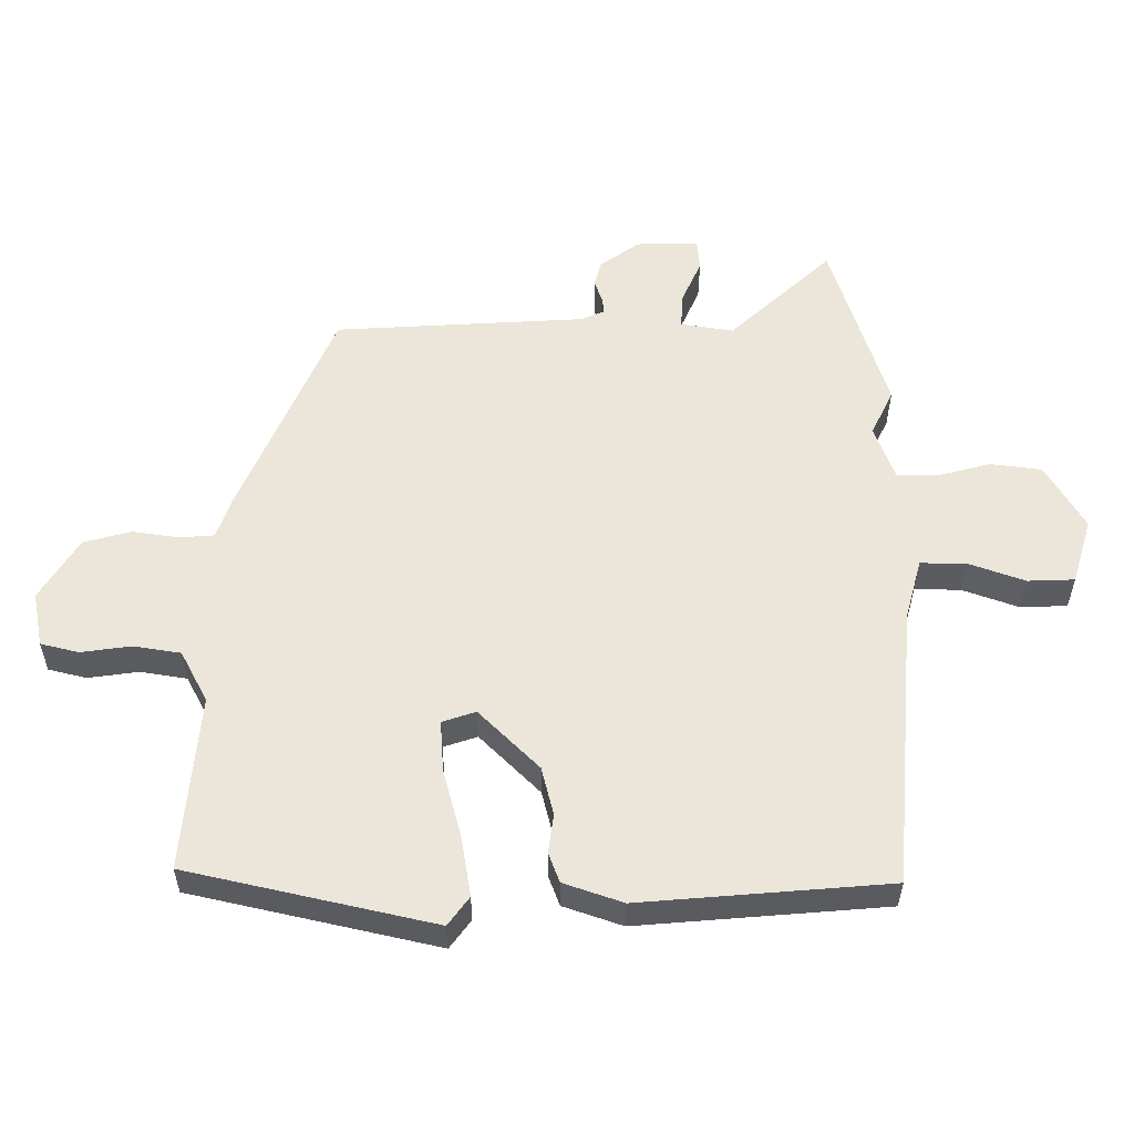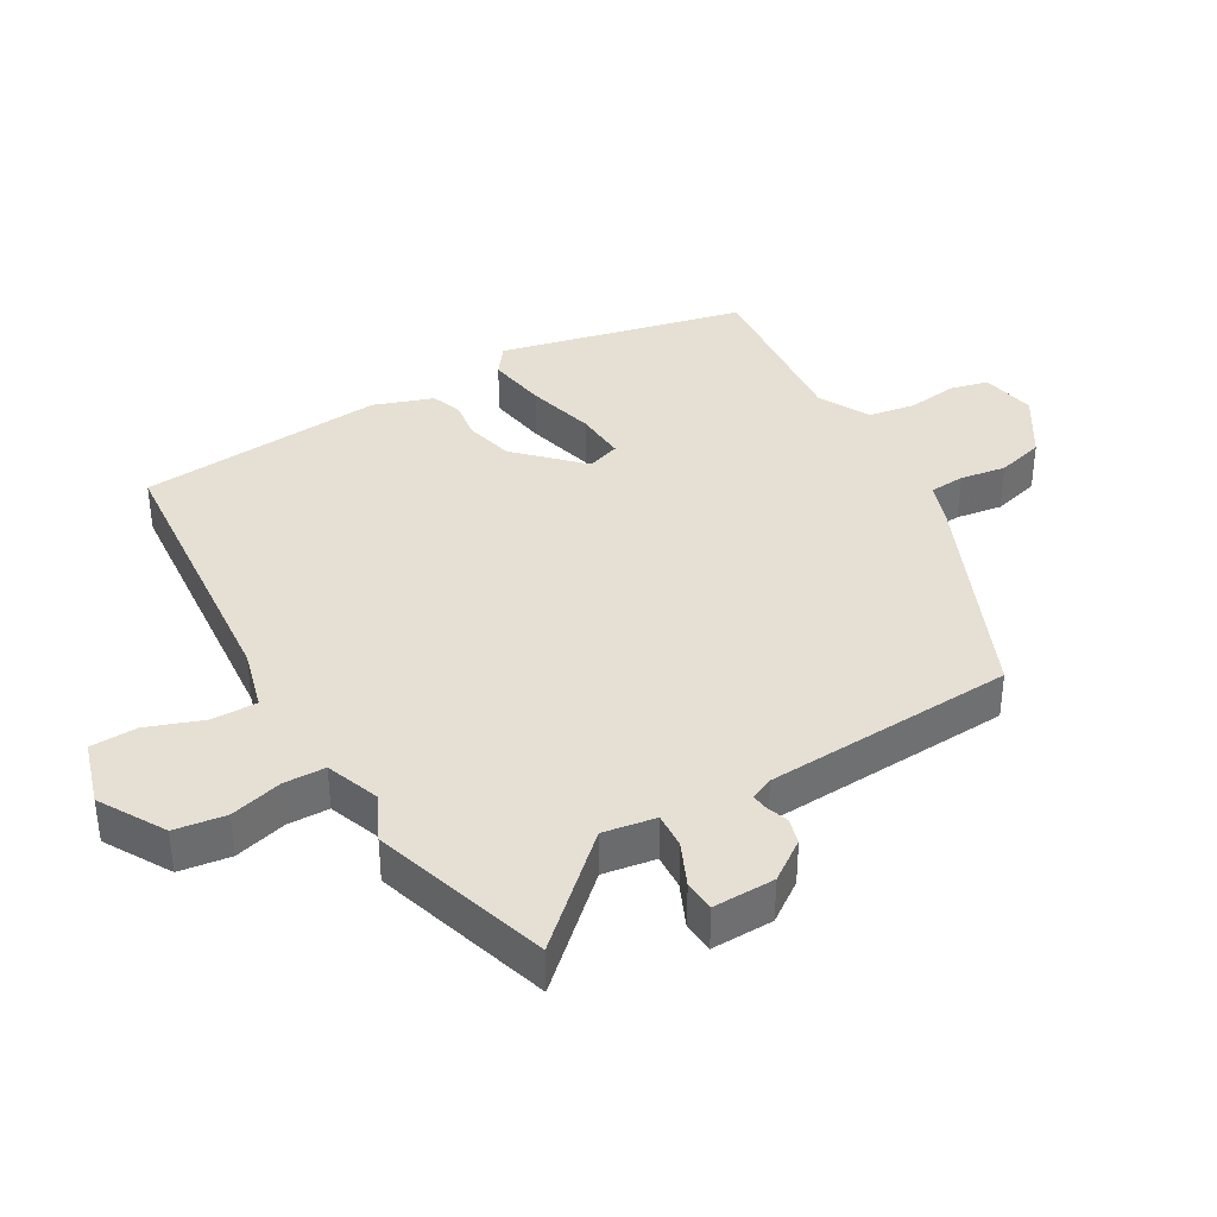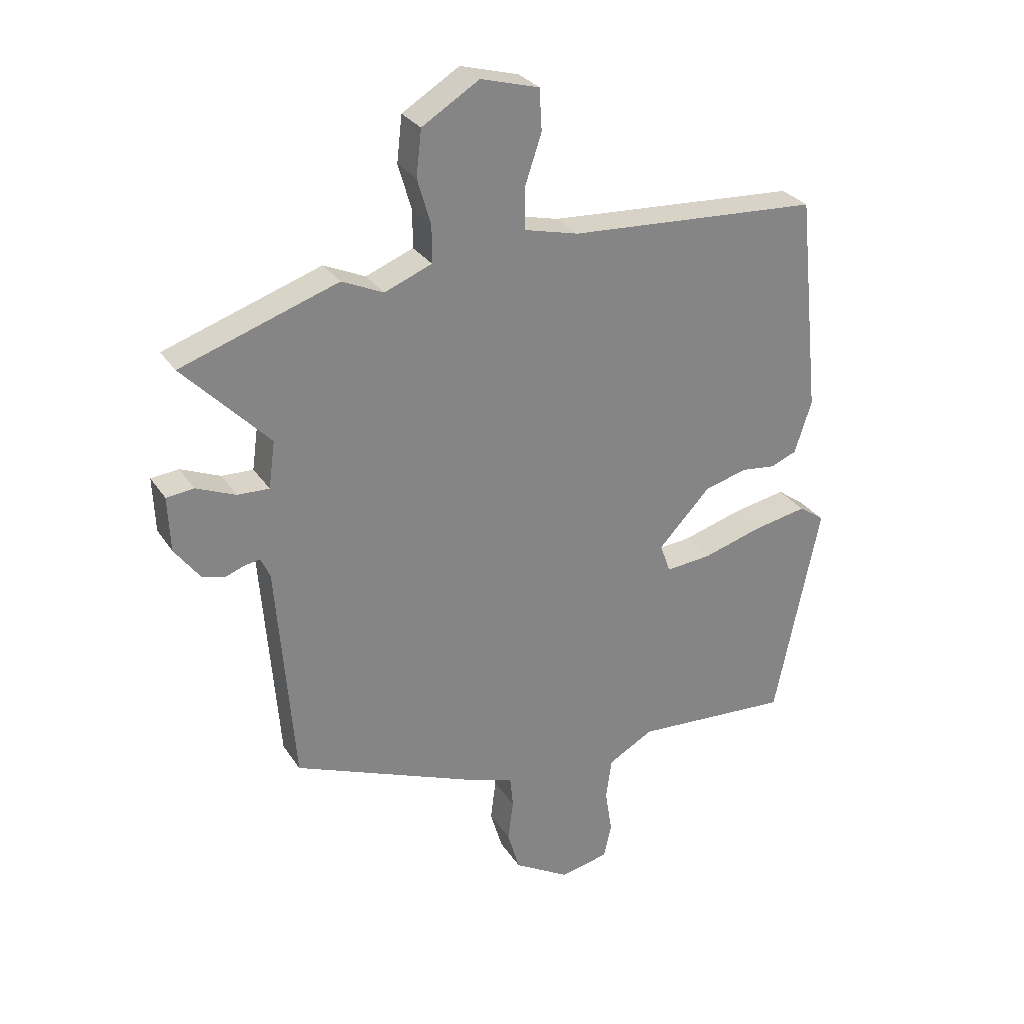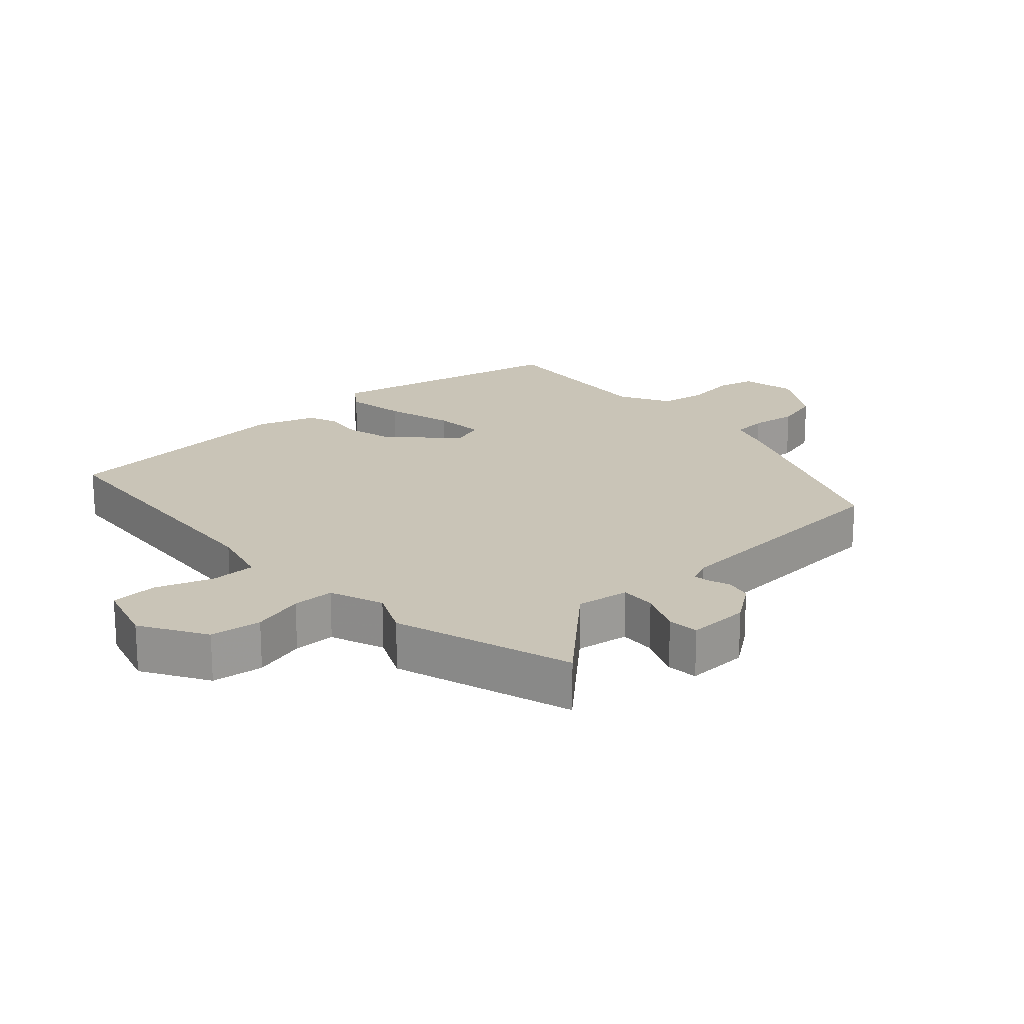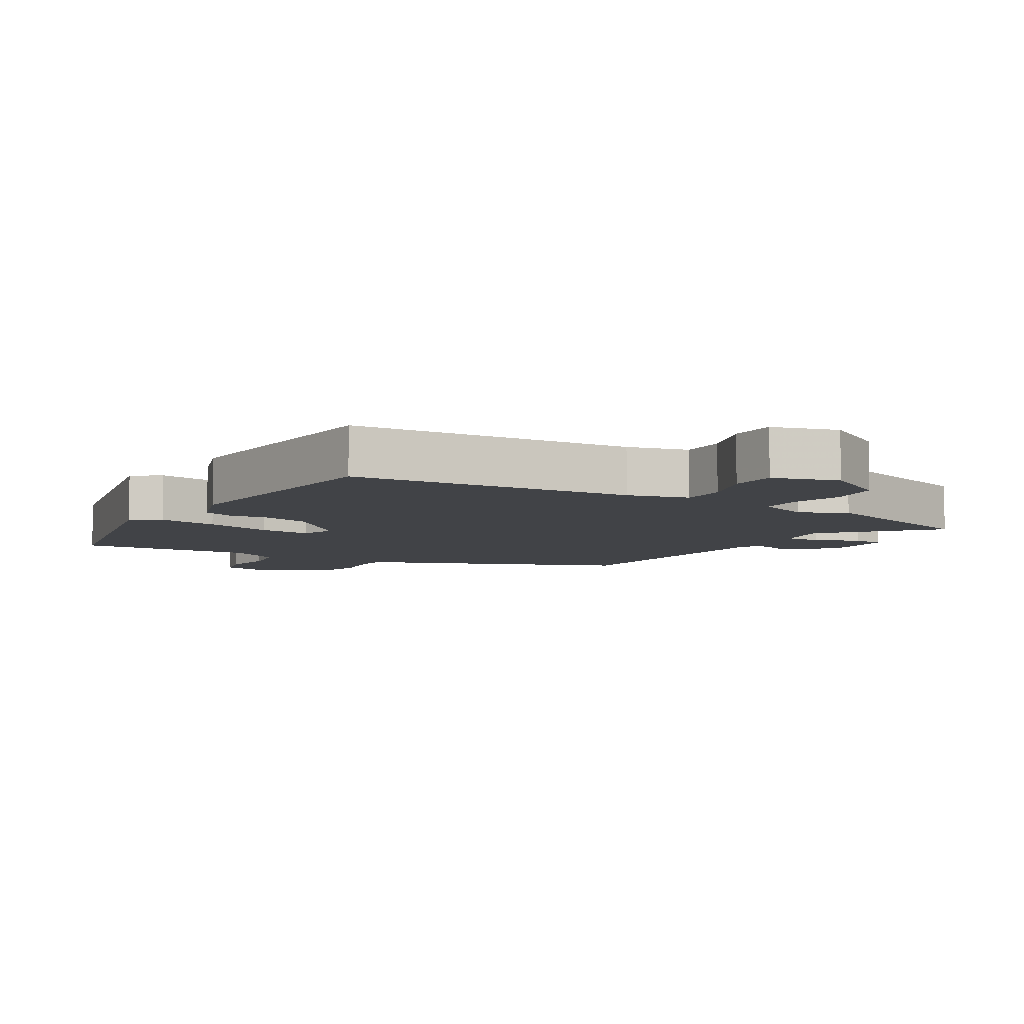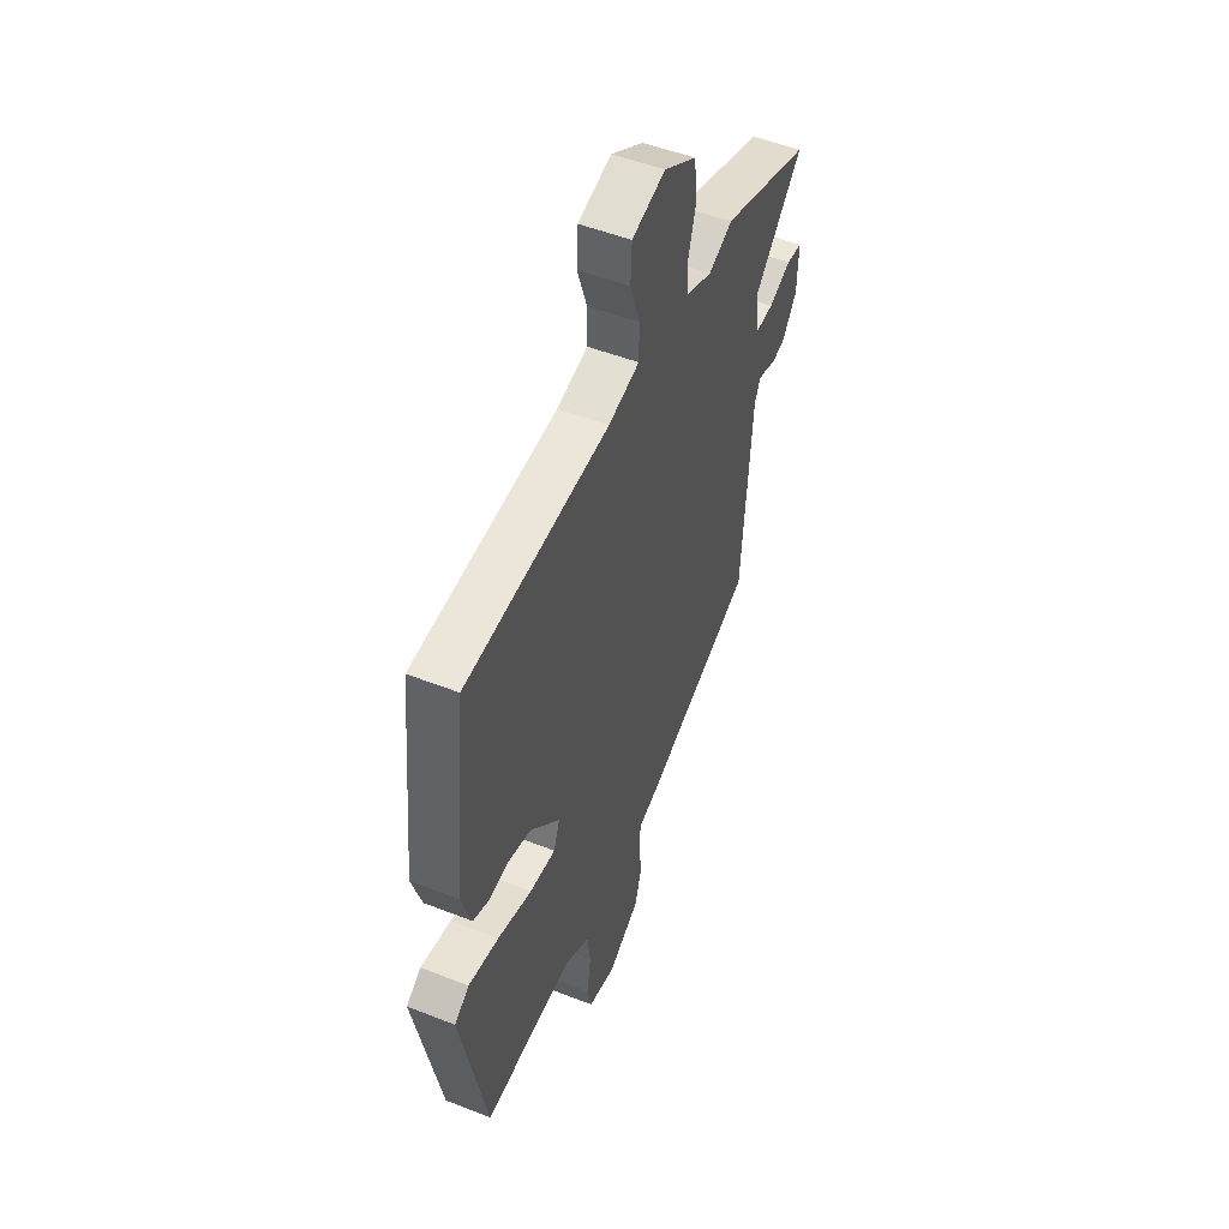
<metadata>
{"format":"obj","ext":"obj","renderer":"f3d","projection":"perspective","resolution":1024,"background":"white","views":[{"elev":55.9,"azim":-88.7,"up":"+Y"},{"elev":37.9,"azim":61.2,"up":"+Y"},{"elev":29.0,"azim":153.1,"up":"+Z"},{"elev":19.9,"azim":48.4,"up":"+Y"},{"elev":-7.1,"azim":-30.3,"up":"+Y"},{"elev":50.6,"azim":-66.7,"up":"+Z"}]}
</metadata>
<code>
v -0.443 0.07 0.512
v -0.012 0.07 0.539
v 0.081 0.07 0.562
v 0.082 0.07 0.631
v 0.053 0.07 0.717
v 0.057 0.07 0.788
v 0.157 0.07 0.816
v 0.255 0.07 0.756
v 0.264 0.07 0.678
v 0.241 0.07 0.599
v 0.241 0.07 0.536
v 0.322 0.07 0.504
v 0.393 0.07 0.536
v 0.661 0.07 0.446
v 0.514 0.07 0.294
v 0.525 0.07 0.214
v 0.579 0.07 0.216
v 0.646 0.07 0.244
v 0.693 0.07 0.239
v 0.689 0.07 0.145
v 0.645 0.07 0.086
v 0.606 0.07 0.077
v 0.573 0.07 0.089
v 0.548 0.07 0.093
v 0.532 0.07 0.058
v 0.502 0.07 -0.322
v 0.172 0.07 -0.455
v 0.107 0.07 -0.476
v 0.102 0.07 -0.529
v 0.111 0.07 -0.599
v 0.09 0.07 -0.67
v -0.005 0.07 -0.726
v -0.088 0.07 -0.708
v -0.101 0.07 -0.65
v -0.089 0.07 -0.574
v -0.099 0.07 -0.503
v -0.176 0.07 -0.46
v -0.444 0.07 -0.477
v -0.521 0.07 -0.103
v -0.477 0.07 -0.072
v -0.386 0.07 -0.089
v -0.283 0.07 -0.119
v -0.205 0.07 -0.126
v -0.187 0.07 -0.076
v -0.276 0.07 0.017
v -0.349 0.07 0.037
v -0.408 0.07 0.03
v -0.453 0.07 0.048
v -0.482 0.07 0.138
v -0.443 0 0.512
v -0.012 0 0.539
v 0.081 0 0.562
v 0.082 0 0.631
v 0.053 0 0.717
v 0.057 0 0.788
v 0.157 0 0.816
v 0.255 0 0.756
v 0.264 0 0.678
v 0.241 0 0.599
v 0.241 0 0.536
v 0.322 0 0.504
v 0.393 0 0.536
v 0.661 0 0.446
v 0.514 0 0.294
v 0.525 0 0.214
v 0.579 0 0.216
v 0.646 0 0.244
v 0.693 0 0.239
v 0.689 0 0.145
v 0.645 0 0.086
v 0.606 0 0.077
v 0.573 0 0.089
v 0.548 0 0.093
v 0.532 0 0.058
v 0.502 0 -0.322
v 0.172 0 -0.455
v 0.107 0 -0.476
v 0.102 0 -0.529
v 0.111 0 -0.599
v 0.09 0 -0.67
v -0.005 0 -0.726
v -0.088 0 -0.708
v -0.101 0 -0.65
v -0.089 0 -0.574
v -0.099 0 -0.503
v -0.176 0 -0.46
v -0.444 0 -0.477
v -0.521 0 -0.103
v -0.477 0 -0.072
v -0.386 0 -0.089
v -0.283 0 -0.119
v -0.205 0 -0.126
v -0.187 0 -0.076
v -0.276 0 0.017
v -0.349 0 0.037
v -0.408 0 0.03
v -0.453 0 0.048
v -0.482 0 0.138
f 49 1 2
f 48 49 2
f 47 48 2
f 46 47 2
f 45 46 2 3
f 44 45 3
f 43 44 3
f 40 41 42
f 39 40 42
f 38 39 42
f 37 38 42
f 36 37 42 43
f 33 34 35
f 32 33 35
f 31 32 35
f 30 31 35
f 29 30 35
f 28 29 35 36
f 36 43 3
f 28 36 3
f 27 28 3
f 26 27 3
f 25 26 3
f 21 22 23
f 20 21 23
f 19 20 23
f 18 19 23
f 17 18 23
f 16 17 23 24
f 12 13 14 15
f 11 12 15 16
f 8 9 10
f 7 8 10
f 6 7 10
f 5 6 10
f 4 5 10
f 4 10 11
f 16 24 25
f 11 16 25
f 4 11 25
f 3 4 25
f 51 50 98
f 51 98 97
f 51 97 96
f 51 96 95
f 52 51 95 94
f 52 94 93
f 52 93 92
f 91 90 89
f 91 89 88
f 91 88 87
f 91 87 86
f 92 91 86 85
f 84 83 82
f 84 82 81
f 84 81 80
f 84 80 79
f 84 79 78
f 85 84 78 77
f 52 92 85
f 52 85 77
f 52 77 76
f 52 76 75
f 52 75 74
f 72 71 70
f 72 70 69
f 72 69 68
f 72 68 67
f 72 67 66
f 73 72 66 65
f 64 63 62 61
f 65 64 61 60
f 59 58 57
f 59 57 56
f 59 56 55
f 59 55 54
f 59 54 53
f 60 59 53
f 74 73 65
f 74 65 60
f 74 60 53
f 74 53 52
f 1 50 51 2
f 2 51 52 3
f 3 52 53 4
f 4 53 54 5
f 5 54 55 6
f 6 55 56 7
f 7 56 57 8
f 8 57 58 9
f 9 58 59 10
f 10 59 60 11
f 11 60 61 12
f 12 61 62 13
f 13 62 63 14
f 14 63 64 15
f 15 64 65 16
f 16 65 66 17
f 17 66 67 18
f 18 67 68 19
f 19 68 69 20
f 20 69 70 21
f 21 70 71 22
f 22 71 72 23
f 23 72 73 24
f 24 73 74 25
f 25 74 75 26
f 26 75 76 27
f 27 76 77 28
f 28 77 78 29
f 29 78 79 30
f 30 79 80 31
f 31 80 81 32
f 32 81 82 33
f 33 82 83 34
f 34 83 84 35
f 35 84 85 36
f 36 85 86 37
f 37 86 87 38
f 38 87 88 39
f 39 88 89 40
f 40 89 90 41
f 41 90 91 42
f 42 91 92 43
f 43 92 93 44
f 44 93 94 45
f 45 94 95 46
f 46 95 96 47
f 47 96 97 48
f 48 97 98 49
f 49 98 50 1

</code>
